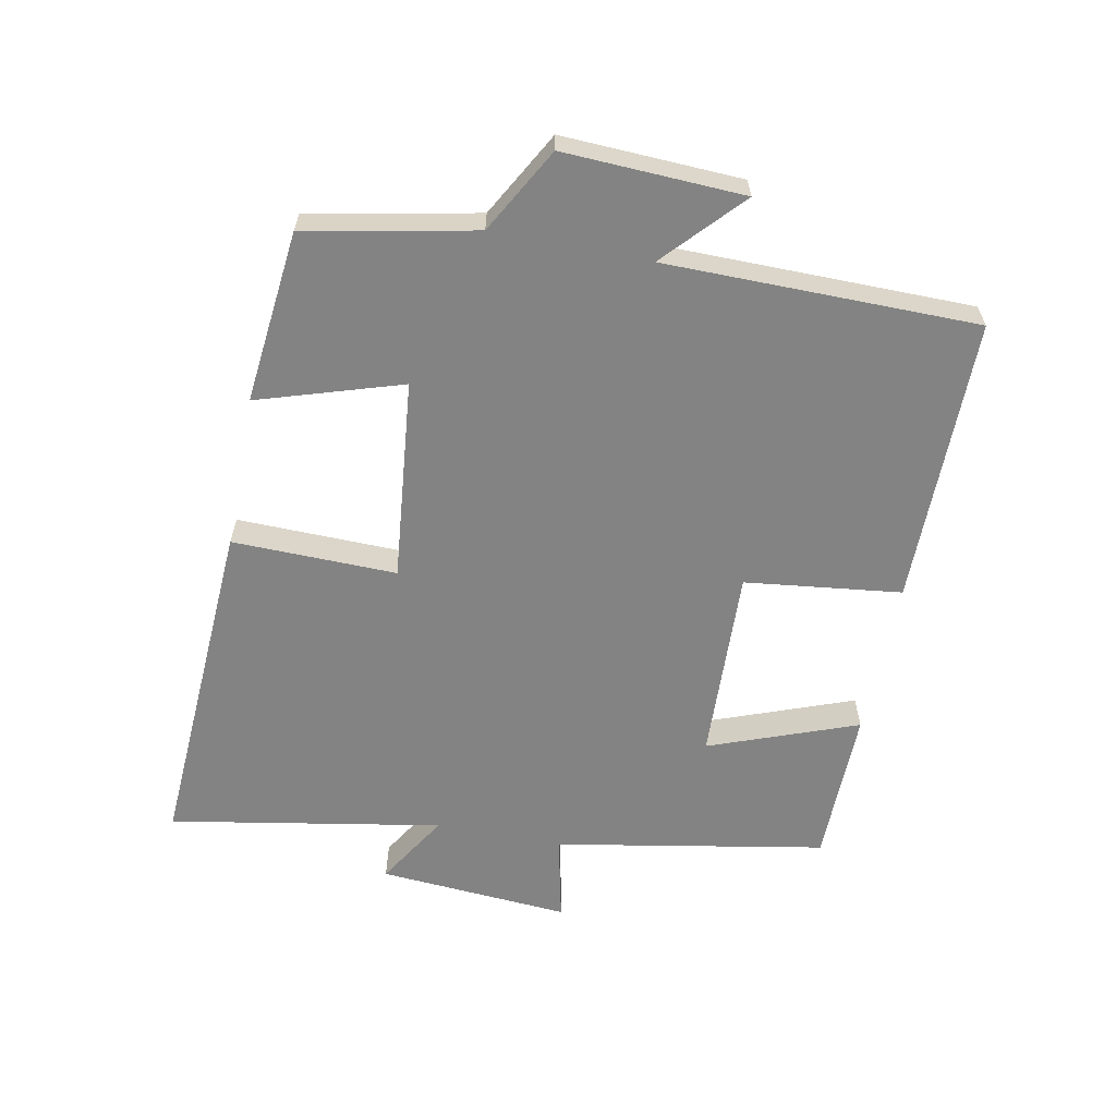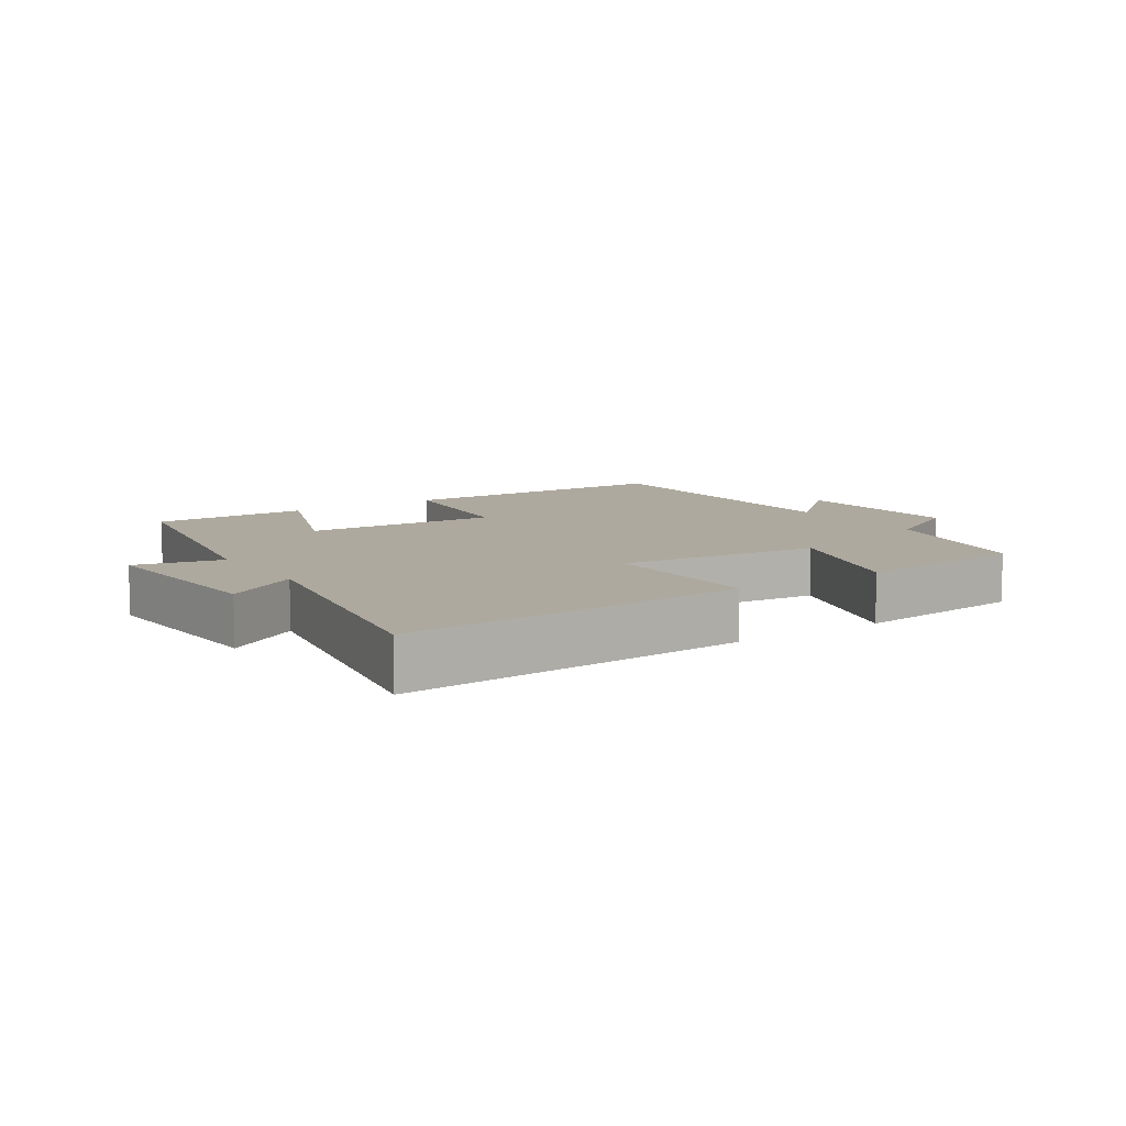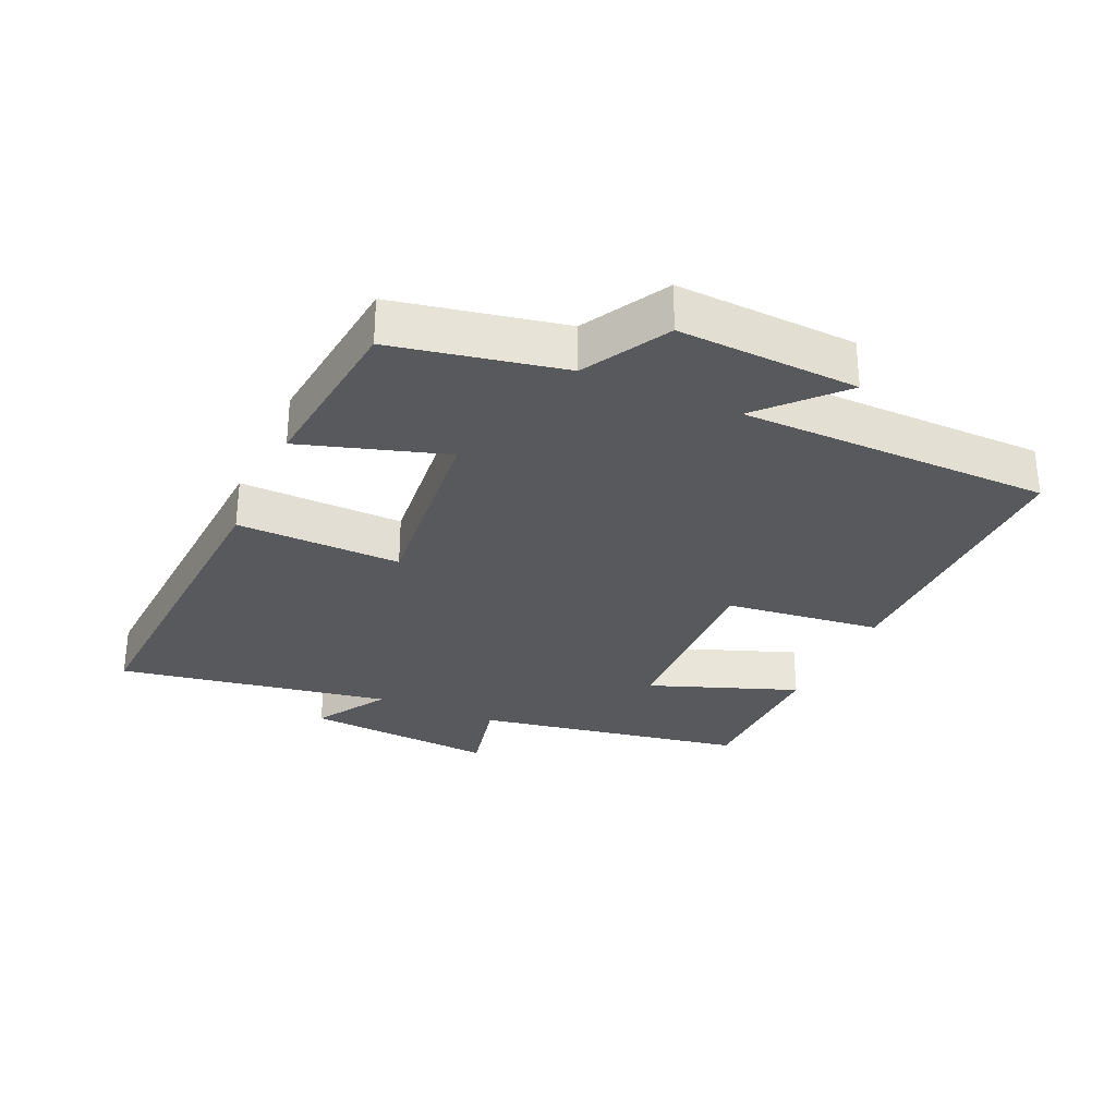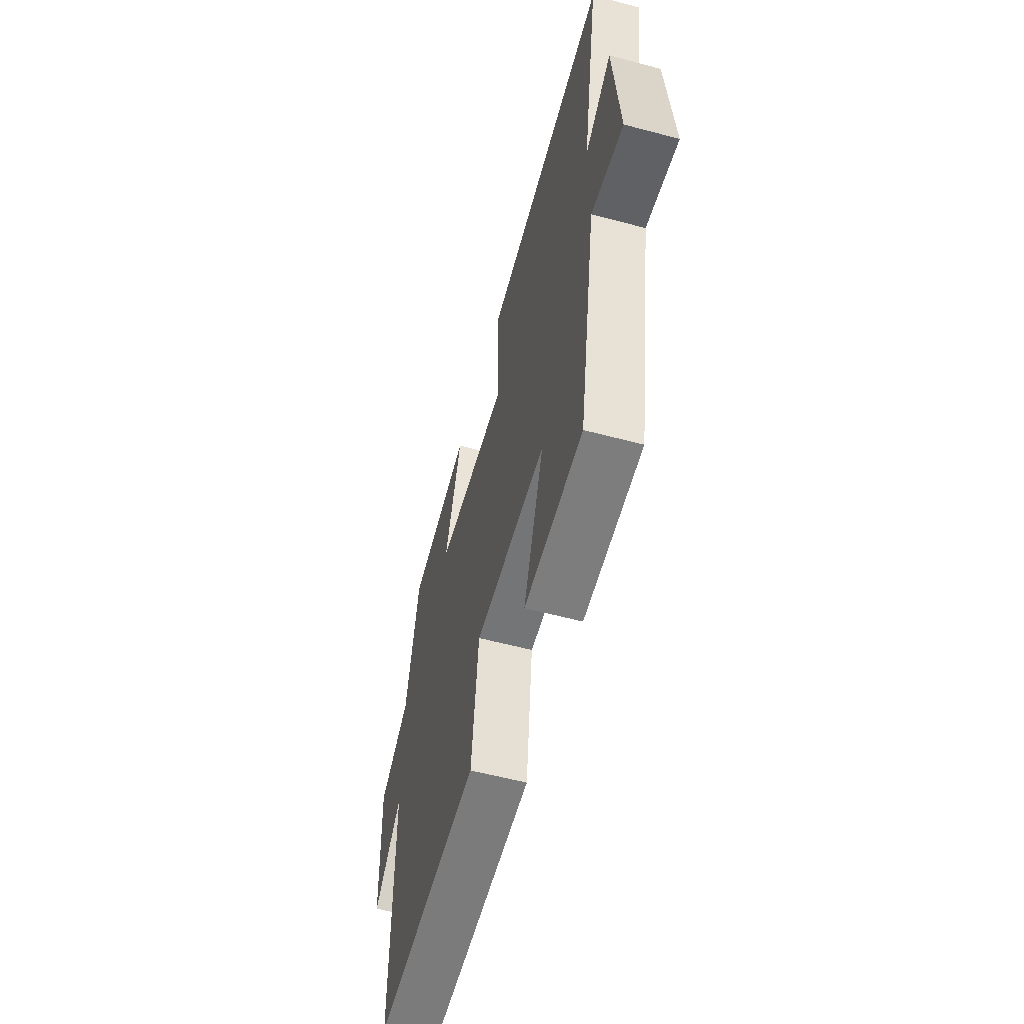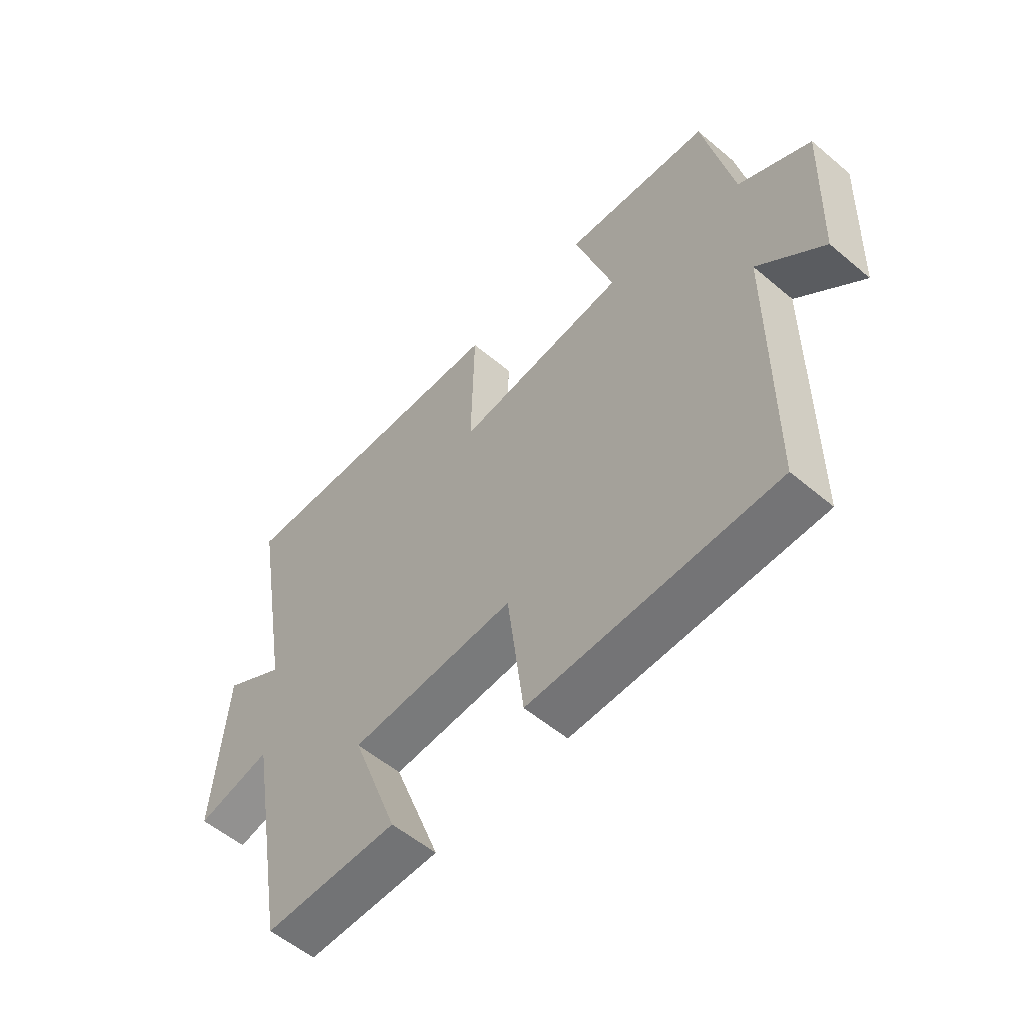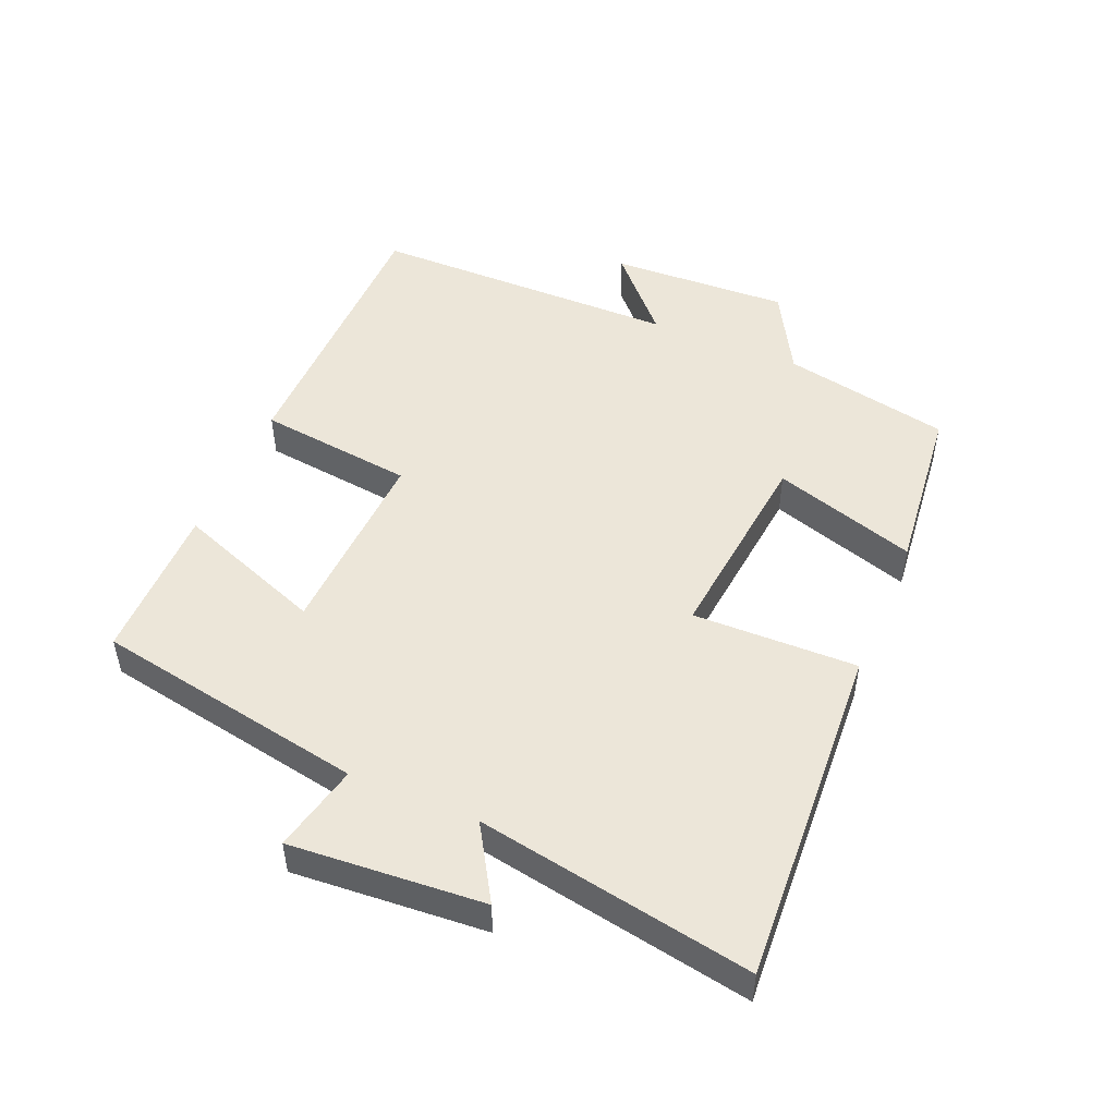
<metadata>
{"format":"obj","ext":"obj","renderer":"f3d","projection":"perspective","resolution":1024,"background":"white","views":[{"elev":-61.0,"azim":78.9,"up":"+Y"},{"elev":9.0,"azim":-33.4,"up":"+Y"},{"elev":-29.8,"azim":65.6,"up":"+Y"},{"elev":-58.7,"azim":-105.3,"up":"+Z"},{"elev":-56.1,"azim":48.6,"up":"+Z"},{"elev":49.1,"azim":-67.0,"up":"+Y"}]}
</metadata>
<code>
v -0.425 0.07 -0.498
v -0.5 0.07 -0.084
v -0.634 0.07 -0.114
v -0.612 0.07 0.18
v -0.5 0.07 0.112
v -0.574 0.07 0.53
v -0.05 0.07 0.5
v -0.055 0.07 0.249
v 0.253 0.07 0.281
v 0.184 0.07 0.5
v 0.448 0.07 0.472
v 0.5 0.07 0.215
v 0.629 0.07 0.143
v 0.617 0.07 -0.131
v 0.5 0.07 -0.023
v 0.497 0.07 -0.498
v 0.058 0.07 -0.5
v 0.029 0.07 -0.261
v -0.269 0.07 -0.273
v -0.184 0.07 -0.5
v -0.425 0 -0.498
v -0.5 0 -0.084
v -0.634 0 -0.114
v -0.612 0 0.18
v -0.5 0 0.112
v -0.574 0 0.53
v -0.05 0 0.5
v -0.055 0 0.249
v 0.253 0 0.281
v 0.184 0 0.5
v 0.448 0 0.472
v 0.5 0 0.215
v 0.629 0 0.143
v 0.617 0 -0.131
v 0.5 0 -0.023
v 0.497 0 -0.498
v 0.058 0 -0.5
v 0.029 0 -0.261
v -0.269 0 -0.273
v -0.184 0 -0.5
f 19 20 1 2
f 18 19 2
f 15 16 17 18
f 15 18 2
f 12 13 14 15
f 12 15 2
f 9 10 11 12
f 8 9 12 2
f 5 6 7 8
f 5 8 2 3
f 3 4 5
f 22 21 40 39
f 22 39 38
f 38 37 36 35
f 22 38 35
f 35 34 33 32
f 22 35 32
f 32 31 30 29
f 22 32 29 28
f 28 27 26 25
f 23 22 28 25
f 25 24 23
f 1 21 22 2
f 2 22 23 3
f 3 23 24 4
f 4 24 25 5
f 5 25 26 6
f 6 26 27 7
f 7 27 28 8
f 8 28 29 9
f 9 29 30 10
f 10 30 31 11
f 11 31 32 12
f 12 32 33 13
f 13 33 34 14
f 14 34 35 15
f 15 35 36 16
f 16 36 37 17
f 17 37 38 18
f 18 38 39 19
f 19 39 40 20
f 20 40 21 1

</code>
